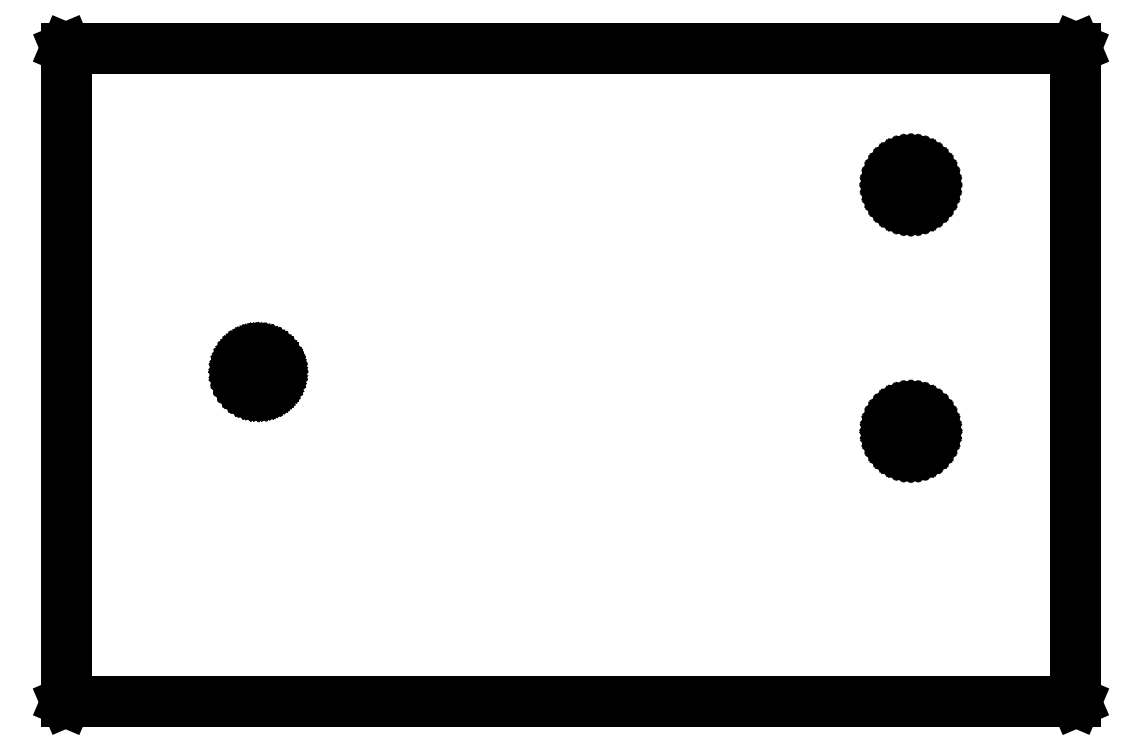
<metadata>
{"format":"dxf","ext":"dxf","renderer":"ezdxf+matplotlib","layout":"modelspace","background":"white","min_lineweight":24,"dpi":150}
</metadata>
<code>
0
SECTION
2
ENTITIES
0
LINE
8
BLACK
10
170
20
-140
11
169.9
21
-140
0
LINE
8
BLACK
10
169.9
20
-140
11
169.9
21
-85
0
LINE
8
BLACK
10
169.9
20
-85
11
170
21
-84.96
0
LINE
8
BLACK
10
170
20
-84.96
11
170
21
-84.95
0
LINE
8
BLACK
10
170
20
-84.95
11
255
21
-84.95
0
LINE
8
BLACK
10
255
20
-84.95
11
255
21
-84.96
0
LINE
8
BLACK
10
255
20
-84.96
11
255.1
21
-85
0
LINE
8
BLACK
10
255.1
20
-85
11
255.1
21
-140
0
LINE
8
BLACK
10
255.1
20
-140
11
255
21
-140
0
LINE
8
BLACK
10
255
20
-140
11
255
21
-140.1
0
LINE
8
BLACK
10
255
20
-140.1
11
170
21
-140.1
0
LINE
8
BLACK
10
170
20
-140.1
11
170
21
-140
0
LINE
8
BLACK
10
170.1
20
-85.05
11
170.1
21
-139.9
0
LINE
8
BLACK
10
170.1
20
-139.9
11
254.9
21
-139.9
0
LINE
8
BLACK
10
254.9
20
-139.9
11
254.9
21
-85.05
0
LINE
8
BLACK
10
254.9
20
-85.05
11
170.1
21
-85.05
0
LINE
8
BLACK
10
239.5
20
-116.7
11
239.6
21
-116.5
0
LINE
8
BLACK
10
239.6
20
-116.5
11
239.8
21
-116.3
0
LINE
8
BLACK
10
239.8
20
-116.3
11
239.9
21
-116.1
0
LINE
8
BLACK
10
239.9
20
-116.1
11
240.1
21
-115.9
0
LINE
8
BLACK
10
240.1
20
-115.9
11
240.4
21
-115.8
0
LINE
8
BLACK
10
240.4
20
-115.8
11
240.6
21
-115.7
0
LINE
8
BLACK
10
240.6
20
-115.7
11
240.9
21
-115.6
0
LINE
8
BLACK
10
240.9
20
-115.6
11
241.1
21
-115.6
0
LINE
8
BLACK
10
241.1
20
-115.6
11
241.4
21
-115.6
0
LINE
8
BLACK
10
241.4
20
-115.6
11
241.6
21
-115.7
0
LINE
8
BLACK
10
241.6
20
-115.7
11
241.9
21
-115.8
0
LINE
8
BLACK
10
241.9
20
-115.8
11
242.1
21
-115.9
0
LINE
8
BLACK
10
242.1
20
-115.9
11
242.3
21
-116.1
0
LINE
8
BLACK
10
242.3
20
-116.1
11
242.5
21
-116.3
0
LINE
8
BLACK
10
242.5
20
-116.3
11
242.6
21
-116.5
0
LINE
8
BLACK
10
242.6
20
-116.5
11
242.7
21
-116.7
0
LINE
8
BLACK
10
242.7
20
-116.7
11
242.8
21
-117
0
LINE
8
BLACK
10
242.8
20
-117
11
242.8
21
-117.2
0
LINE
8
BLACK
10
242.8
20
-117.2
11
242.8
21
-117.5
0
LINE
8
BLACK
10
242.8
20
-117.5
11
242.7
21
-117.8
0
LINE
8
BLACK
10
242.7
20
-117.8
11
242.6
21
-118
0
LINE
8
BLACK
10
242.6
20
-118
11
242.5
21
-118.2
0
LINE
8
BLACK
10
242.5
20
-118.2
11
242.3
21
-118.4
0
LINE
8
BLACK
10
242.3
20
-118.4
11
242.1
21
-118.6
0
LINE
8
BLACK
10
242.1
20
-118.6
11
241.9
21
-118.7
0
LINE
8
BLACK
10
241.9
20
-118.7
11
241.6
21
-118.8
0
LINE
8
BLACK
10
241.6
20
-118.8
11
241.4
21
-118.9
0
LINE
8
BLACK
10
241.4
20
-118.9
11
241.1
21
-118.9
0
LINE
8
BLACK
10
241.1
20
-118.9
11
240.9
21
-118.9
0
LINE
8
BLACK
10
240.9
20
-118.9
11
240.6
21
-118.8
0
LINE
8
BLACK
10
240.6
20
-118.8
11
240.4
21
-118.7
0
LINE
8
BLACK
10
240.4
20
-118.7
11
240.1
21
-118.6
0
LINE
8
BLACK
10
240.1
20
-118.6
11
239.9
21
-118.4
0
LINE
8
BLACK
10
239.9
20
-118.4
11
239.8
21
-118.2
0
LINE
8
BLACK
10
239.8
20
-118.2
11
239.6
21
-118
0
LINE
8
BLACK
10
239.6
20
-118
11
239.5
21
-117.8
0
LINE
8
BLACK
10
239.5
20
-117.8
11
239.5
21
-117.5
0
LINE
8
BLACK
10
239.5
20
-117.5
11
239.5
21
-117.2
0
LINE
8
BLACK
10
239.5
20
-117.2
11
239.5
21
-117
0
LINE
8
BLACK
10
239.5
20
-117
11
239.5
21
-116.7
0
LINE
8
BLACK
10
239.6
20
-117.7
11
239.7
21
-117.9
0
LINE
8
BLACK
10
239.7
20
-117.9
11
239.9
21
-118.1
0
LINE
8
BLACK
10
239.9
20
-118.1
11
240
21
-118.3
0
LINE
8
BLACK
10
240
20
-118.3
11
240.2
21
-118.5
0
LINE
8
BLACK
10
240.2
20
-118.5
11
240.4
21
-118.6
0
LINE
8
BLACK
10
240.4
20
-118.6
11
240.6
21
-118.7
0
LINE
8
BLACK
10
240.6
20
-118.7
11
240.9
21
-118.8
0
LINE
8
BLACK
10
240.9
20
-118.8
11
241.1
21
-118.8
0
LINE
8
BLACK
10
241.1
20
-118.8
11
241.4
21
-118.8
0
LINE
8
BLACK
10
241.4
20
-118.8
11
241.6
21
-118.7
0
LINE
8
BLACK
10
241.6
20
-118.7
11
241.8
21
-118.6
0
LINE
8
BLACK
10
241.8
20
-118.6
11
242
21
-118.5
0
LINE
8
BLACK
10
242
20
-118.5
11
242.2
21
-118.3
0
LINE
8
BLACK
10
242.2
20
-118.3
11
242.4
21
-118.1
0
LINE
8
BLACK
10
242.4
20
-118.1
11
242.5
21
-117.9
0
LINE
8
BLACK
10
242.5
20
-117.9
11
242.6
21
-117.7
0
LINE
8
BLACK
10
242.6
20
-117.7
11
242.6
21
-117.5
0
LINE
8
BLACK
10
242.6
20
-117.5
11
242.7
21
-117.2
0
LINE
8
BLACK
10
242.7
20
-117.2
11
242.6
21
-117
0
LINE
8
BLACK
10
242.6
20
-117
11
242.6
21
-116.8
0
LINE
8
BLACK
10
242.6
20
-116.8
11
242.5
21
-116.5
0
LINE
8
BLACK
10
242.5
20
-116.5
11
242.4
21
-116.3
0
LINE
8
BLACK
10
242.4
20
-116.3
11
242.2
21
-116.1
0
LINE
8
BLACK
10
242.2
20
-116.1
11
242
21
-116
0
LINE
8
BLACK
10
242
20
-116
11
241.8
21
-115.9
0
LINE
8
BLACK
10
241.8
20
-115.9
11
241.6
21
-115.8
0
LINE
8
BLACK
10
241.6
20
-115.8
11
241.4
21
-115.7
0
LINE
8
BLACK
10
241.4
20
-115.7
11
241.1
21
-115.7
0
LINE
8
BLACK
10
241.1
20
-115.7
11
240.9
21
-115.7
0
LINE
8
BLACK
10
240.9
20
-115.7
11
240.6
21
-115.8
0
LINE
8
BLACK
10
240.6
20
-115.8
11
240.4
21
-115.9
0
LINE
8
BLACK
10
240.4
20
-115.9
11
240.2
21
-116
0
LINE
8
BLACK
10
240.2
20
-116
11
240
21
-116.1
0
LINE
8
BLACK
10
240
20
-116.1
11
239.9
21
-116.3
0
LINE
8
BLACK
10
239.9
20
-116.3
11
239.7
21
-116.5
0
LINE
8
BLACK
10
239.7
20
-116.5
11
239.6
21
-116.8
0
LINE
8
BLACK
10
239.6
20
-116.8
11
239.6
21
-117
0
LINE
8
BLACK
10
239.6
20
-117
11
239.6
21
-117.2
0
LINE
8
BLACK
10
239.6
20
-117.2
11
239.6
21
-117.5
0
LINE
8
BLACK
10
239.6
20
-117.5
11
239.6
21
-117.7
0
LINE
8
BLACK
10
184.7
20
-111.8
11
184.8
21
-111.6
0
LINE
8
BLACK
10
184.8
20
-111.6
11
185
21
-111.4
0
LINE
8
BLACK
10
185
20
-111.4
11
185.1
21
-111.2
0
LINE
8
BLACK
10
185.1
20
-111.2
11
185.3
21
-111
0
LINE
8
BLACK
10
185.3
20
-111
11
185.5
21
-110.9
0
LINE
8
BLACK
10
185.5
20
-110.9
11
185.7
21
-110.8
0
LINE
8
BLACK
10
185.7
20
-110.8
11
185.9
21
-110.8
0
LINE
8
BLACK
10
185.9
20
-110.8
11
186.2
21
-110.7
0
LINE
8
BLACK
10
186.2
20
-110.7
11
186.4
21
-110.8
0
LINE
8
BLACK
10
186.4
20
-110.8
11
186.6
21
-110.8
0
LINE
8
BLACK
10
186.6
20
-110.8
11
186.9
21
-110.9
0
LINE
8
BLACK
10
186.9
20
-110.9
11
187.1
21
-111
0
LINE
8
BLACK
10
187.1
20
-111
11
187.2
21
-111.2
0
LINE
8
BLACK
10
187.2
20
-111.2
11
187.4
21
-111.4
0
LINE
8
BLACK
10
187.4
20
-111.4
11
187.5
21
-111.6
0
LINE
8
BLACK
10
187.5
20
-111.6
11
187.6
21
-111.8
0
LINE
8
BLACK
10
187.6
20
-111.8
11
187.7
21
-112
0
LINE
8
BLACK
10
187.7
20
-112
11
187.7
21
-112.2
0
LINE
8
BLACK
10
187.7
20
-112.2
11
187.7
21
-112.5
0
LINE
8
BLACK
10
187.7
20
-112.5
11
187.6
21
-112.7
0
LINE
8
BLACK
10
187.6
20
-112.7
11
187.5
21
-112.9
0
LINE
8
BLACK
10
187.5
20
-112.9
11
187.4
21
-113.1
0
LINE
8
BLACK
10
187.4
20
-113.1
11
187.2
21
-113.3
0
LINE
8
BLACK
10
187.2
20
-113.3
11
187.1
21
-113.5
0
LINE
8
BLACK
10
187.1
20
-113.5
11
186.9
21
-113.6
0
LINE
8
BLACK
10
186.9
20
-113.6
11
186.6
21
-113.7
0
LINE
8
BLACK
10
186.6
20
-113.7
11
186.4
21
-113.7
0
LINE
8
BLACK
10
186.4
20
-113.7
11
186.2
21
-113.8
0
LINE
8
BLACK
10
186.2
20
-113.8
11
185.9
21
-113.7
0
LINE
8
BLACK
10
185.9
20
-113.7
11
185.7
21
-113.7
0
LINE
8
BLACK
10
185.7
20
-113.7
11
185.5
21
-113.6
0
LINE
8
BLACK
10
185.5
20
-113.6
11
185.3
21
-113.5
0
LINE
8
BLACK
10
185.3
20
-113.5
11
185.1
21
-113.3
0
LINE
8
BLACK
10
185.1
20
-113.3
11
185
21
-113.1
0
LINE
8
BLACK
10
185
20
-113.1
11
184.8
21
-112.9
0
LINE
8
BLACK
10
184.8
20
-112.9
11
184.7
21
-112.7
0
LINE
8
BLACK
10
184.7
20
-112.7
11
184.7
21
-112.5
0
LINE
8
BLACK
10
184.7
20
-112.5
11
184.7
21
-112.2
0
LINE
8
BLACK
10
184.7
20
-112.2
11
184.7
21
-112.2
0
LINE
8
BLACK
10
184.7
20
-112.2
11
184.7
21
-112
0
LINE
8
BLACK
10
184.7
20
-112
11
184.7
21
-111.8
0
LINE
8
BLACK
10
184.7
20
-112.7
11
184.8
21
-112.9
0
LINE
8
BLACK
10
184.8
20
-112.9
11
185
21
-113.1
0
LINE
8
BLACK
10
185
20
-113.1
11
185.1
21
-113.3
0
LINE
8
BLACK
10
185.1
20
-113.3
11
185.3
21
-113.5
0
LINE
8
BLACK
10
185.3
20
-113.5
11
185.5
21
-113.6
0
LINE
8
BLACK
10
185.5
20
-113.6
11
185.8
21
-113.7
0
LINE
8
BLACK
10
185.8
20
-113.7
11
186
21
-113.7
0
LINE
8
BLACK
10
186
20
-113.7
11
186.2
21
-113.7
0
LINE
8
BLACK
10
186.2
20
-113.7
11
186.5
21
-113.7
0
LINE
8
BLACK
10
186.5
20
-113.7
11
186.7
21
-113.6
0
LINE
8
BLACK
10
186.7
20
-113.6
11
186.9
21
-113.5
0
LINE
8
BLACK
10
186.9
20
-113.5
11
187.1
21
-113.4
0
LINE
8
BLACK
10
187.1
20
-113.4
11
187.3
21
-113.2
0
LINE
8
BLACK
10
187.3
20
-113.2
11
187.5
21
-113
0
LINE
8
BLACK
10
187.5
20
-113
11
187.6
21
-112.8
0
LINE
8
BLACK
10
187.6
20
-112.8
11
187.6
21
-112.6
0
LINE
8
BLACK
10
187.6
20
-112.6
11
187.7
21
-112.3
0
LINE
8
BLACK
10
187.7
20
-112.3
11
187.7
21
-112.2
0
LINE
8
BLACK
10
187.7
20
-112.2
11
187.7
21
-112
0
LINE
8
BLACK
10
187.7
20
-112
11
187.6
21
-111.8
0
LINE
8
BLACK
10
187.6
20
-111.8
11
187.5
21
-111.5
0
LINE
8
BLACK
10
187.5
20
-111.5
11
187.4
21
-111.3
0
LINE
8
BLACK
10
187.4
20
-111.3
11
187.2
21
-111.2
0
LINE
8
BLACK
10
187.2
20
-111.2
11
187
21
-111
0
LINE
8
BLACK
10
187
20
-111
11
186.8
21
-110.9
0
LINE
8
BLACK
10
186.8
20
-110.9
11
186.6
21
-110.8
0
LINE
8
BLACK
10
186.6
20
-110.8
11
186.3
21
-110.8
0
LINE
8
BLACK
10
186.3
20
-110.8
11
186.1
21
-110.8
0
LINE
8
BLACK
10
186.1
20
-110.8
11
185.8
21
-110.8
0
LINE
8
BLACK
10
185.8
20
-110.8
11
185.6
21
-110.9
0
LINE
8
BLACK
10
185.6
20
-110.9
11
185.4
21
-111
0
LINE
8
BLACK
10
185.4
20
-111
11
185.2
21
-111.1
0
LINE
8
BLACK
10
185.2
20
-111.1
11
185
21
-111.3
0
LINE
8
BLACK
10
185
20
-111.3
11
184.9
21
-111.5
0
LINE
8
BLACK
10
184.9
20
-111.5
11
184.8
21
-111.7
0
LINE
8
BLACK
10
184.8
20
-111.7
11
184.7
21
-112
0
LINE
8
BLACK
10
184.7
20
-112
11
184.7
21
-112.2
0
LINE
8
BLACK
10
184.7
20
-112.2
11
184.7
21
-112.5
0
LINE
8
BLACK
10
184.7
20
-112.5
11
184.7
21
-112.7
0
LINE
8
BLACK
10
239.5
20
-95.99
11
239.6
21
-95.75
0
LINE
8
BLACK
10
239.6
20
-95.75
11
239.8
21
-95.52
0
LINE
8
BLACK
10
239.8
20
-95.52
11
239.9
21
-95.33
0
LINE
8
BLACK
10
239.9
20
-95.33
11
240.1
21
-95.16
0
LINE
8
BLACK
10
240.1
20
-95.16
11
240.4
21
-95.02
0
LINE
8
BLACK
10
240.4
20
-95.02
11
240.6
21
-94.92
0
LINE
8
BLACK
10
240.6
20
-94.92
11
240.9
21
-94.86
0
LINE
8
BLACK
10
240.9
20
-94.86
11
241.1
21
-94.84
0
LINE
8
BLACK
10
241.1
20
-94.84
11
241.4
21
-94.86
0
LINE
8
BLACK
10
241.4
20
-94.86
11
241.6
21
-94.92
0
LINE
8
BLACK
10
241.6
20
-94.92
11
241.9
21
-95.02
0
LINE
8
BLACK
10
241.9
20
-95.02
11
242.1
21
-95.16
0
LINE
8
BLACK
10
242.1
20
-95.16
11
242.3
21
-95.33
0
LINE
8
BLACK
10
242.3
20
-95.33
11
242.5
21
-95.52
0
LINE
8
BLACK
10
242.5
20
-95.52
11
242.6
21
-95.75
0
LINE
8
BLACK
10
242.6
20
-95.75
11
242.7
21
-95.99
0
LINE
8
BLACK
10
242.7
20
-95.99
11
242.8
21
-96.24
0
LINE
8
BLACK
10
242.8
20
-96.24
11
242.8
21
-96.5
0
LINE
8
BLACK
10
242.8
20
-96.5
11
242.8
21
-96.76
0
LINE
8
BLACK
10
242.8
20
-96.76
11
242.7
21
-97.01
0
LINE
8
BLACK
10
242.7
20
-97.01
11
242.6
21
-97.25
0
LINE
8
BLACK
10
242.6
20
-97.25
11
242.5
21
-97.48
0
LINE
8
BLACK
10
242.5
20
-97.48
11
242.3
21
-97.67
0
LINE
8
BLACK
10
242.3
20
-97.67
11
242.1
21
-97.84
0
LINE
8
BLACK
10
242.1
20
-97.84
11
241.9
21
-97.98
0
LINE
8
BLACK
10
241.9
20
-97.98
11
241.6
21
-98.08
0
LINE
8
BLACK
10
241.6
20
-98.08
11
241.4
21
-98.14
0
LINE
8
BLACK
10
241.4
20
-98.14
11
241.1
21
-98.16
0
LINE
8
BLACK
10
241.1
20
-98.16
11
240.9
21
-98.14
0
LINE
8
BLACK
10
240.9
20
-98.14
11
240.6
21
-98.08
0
LINE
8
BLACK
10
240.6
20
-98.08
11
240.4
21
-97.98
0
LINE
8
BLACK
10
240.4
20
-97.98
11
240.1
21
-97.84
0
LINE
8
BLACK
10
240.1
20
-97.84
11
239.9
21
-97.67
0
LINE
8
BLACK
10
239.9
20
-97.67
11
239.8
21
-97.48
0
LINE
8
BLACK
10
239.8
20
-97.48
11
239.6
21
-97.25
0
LINE
8
BLACK
10
239.6
20
-97.25
11
239.5
21
-97.01
0
LINE
8
BLACK
10
239.5
20
-97.01
11
239.5
21
-96.76
0
LINE
8
BLACK
10
239.5
20
-96.76
11
239.5
21
-96.5
0
LINE
8
BLACK
10
239.5
20
-96.5
11
239.5
21
-96.24
0
LINE
8
BLACK
10
239.5
20
-96.24
11
239.5
21
-95.99
0
LINE
8
BLACK
10
239.6
20
-96.98
11
239.7
21
-97.2
0
LINE
8
BLACK
10
239.7
20
-97.2
11
239.9
21
-97.41
0
LINE
8
BLACK
10
239.9
20
-97.41
11
240
21
-97.59
0
LINE
8
BLACK
10
240
20
-97.59
11
240.2
21
-97.75
0
LINE
8
BLACK
10
240.2
20
-97.75
11
240.4
21
-97.88
0
LINE
8
BLACK
10
240.4
20
-97.88
11
240.6
21
-97.97
0
LINE
8
BLACK
10
240.6
20
-97.97
11
240.9
21
-98.03
0
LINE
8
BLACK
10
240.9
20
-98.03
11
241.1
21
-98.04
0
LINE
8
BLACK
10
241.1
20
-98.04
11
241.4
21
-98.03
0
LINE
8
BLACK
10
241.4
20
-98.03
11
241.6
21
-97.97
0
LINE
8
BLACK
10
241.6
20
-97.97
11
241.8
21
-97.88
0
LINE
8
BLACK
10
241.8
20
-97.88
11
242
21
-97.75
0
LINE
8
BLACK
10
242
20
-97.75
11
242.2
21
-97.59
0
LINE
8
BLACK
10
242.2
20
-97.59
11
242.4
21
-97.41
0
LINE
8
BLACK
10
242.4
20
-97.41
11
242.5
21
-97.2
0
LINE
8
BLACK
10
242.5
20
-97.2
11
242.6
21
-96.98
0
LINE
8
BLACK
10
242.6
20
-96.98
11
242.6
21
-96.74
0
LINE
8
BLACK
10
242.6
20
-96.74
11
242.7
21
-96.5
0
LINE
8
BLACK
10
242.7
20
-96.5
11
242.6
21
-96.26
0
LINE
8
BLACK
10
242.6
20
-96.26
11
242.6
21
-96.02
0
LINE
8
BLACK
10
242.6
20
-96.02
11
242.5
21
-95.8
0
LINE
8
BLACK
10
242.5
20
-95.8
11
242.4
21
-95.59
0
LINE
8
BLACK
10
242.4
20
-95.59
11
242.2
21
-95.41
0
LINE
8
BLACK
10
242.2
20
-95.41
11
242
21
-95.25
0
LINE
8
BLACK
10
242
20
-95.25
11
241.8
21
-95.12
0
LINE
8
BLACK
10
241.8
20
-95.12
11
241.6
21
-95.03
0
LINE
8
BLACK
10
241.6
20
-95.03
11
241.4
21
-94.97
0
LINE
8
BLACK
10
241.4
20
-94.97
11
241.1
21
-94.96
0
LINE
8
BLACK
10
241.1
20
-94.96
11
240.9
21
-94.97
0
LINE
8
BLACK
10
240.9
20
-94.97
11
240.6
21
-95.03
0
LINE
8
BLACK
10
240.6
20
-95.03
11
240.4
21
-95.12
0
LINE
8
BLACK
10
240.4
20
-95.12
11
240.2
21
-95.25
0
LINE
8
BLACK
10
240.2
20
-95.25
11
240
21
-95.41
0
LINE
8
BLACK
10
240
20
-95.41
11
239.9
21
-95.59
0
LINE
8
BLACK
10
239.9
20
-95.59
11
239.7
21
-95.8
0
LINE
8
BLACK
10
239.7
20
-95.8
11
239.6
21
-96.02
0
LINE
8
BLACK
10
239.6
20
-96.02
11
239.6
21
-96.26
0
LINE
8
BLACK
10
239.6
20
-96.26
11
239.6
21
-96.5
0
LINE
8
BLACK
10
239.6
20
-96.5
11
239.6
21
-96.74
0
LINE
8
BLACK
10
239.6
20
-96.74
11
239.6
21
-96.98
0
ENDSEC
0
EOF

</code>
